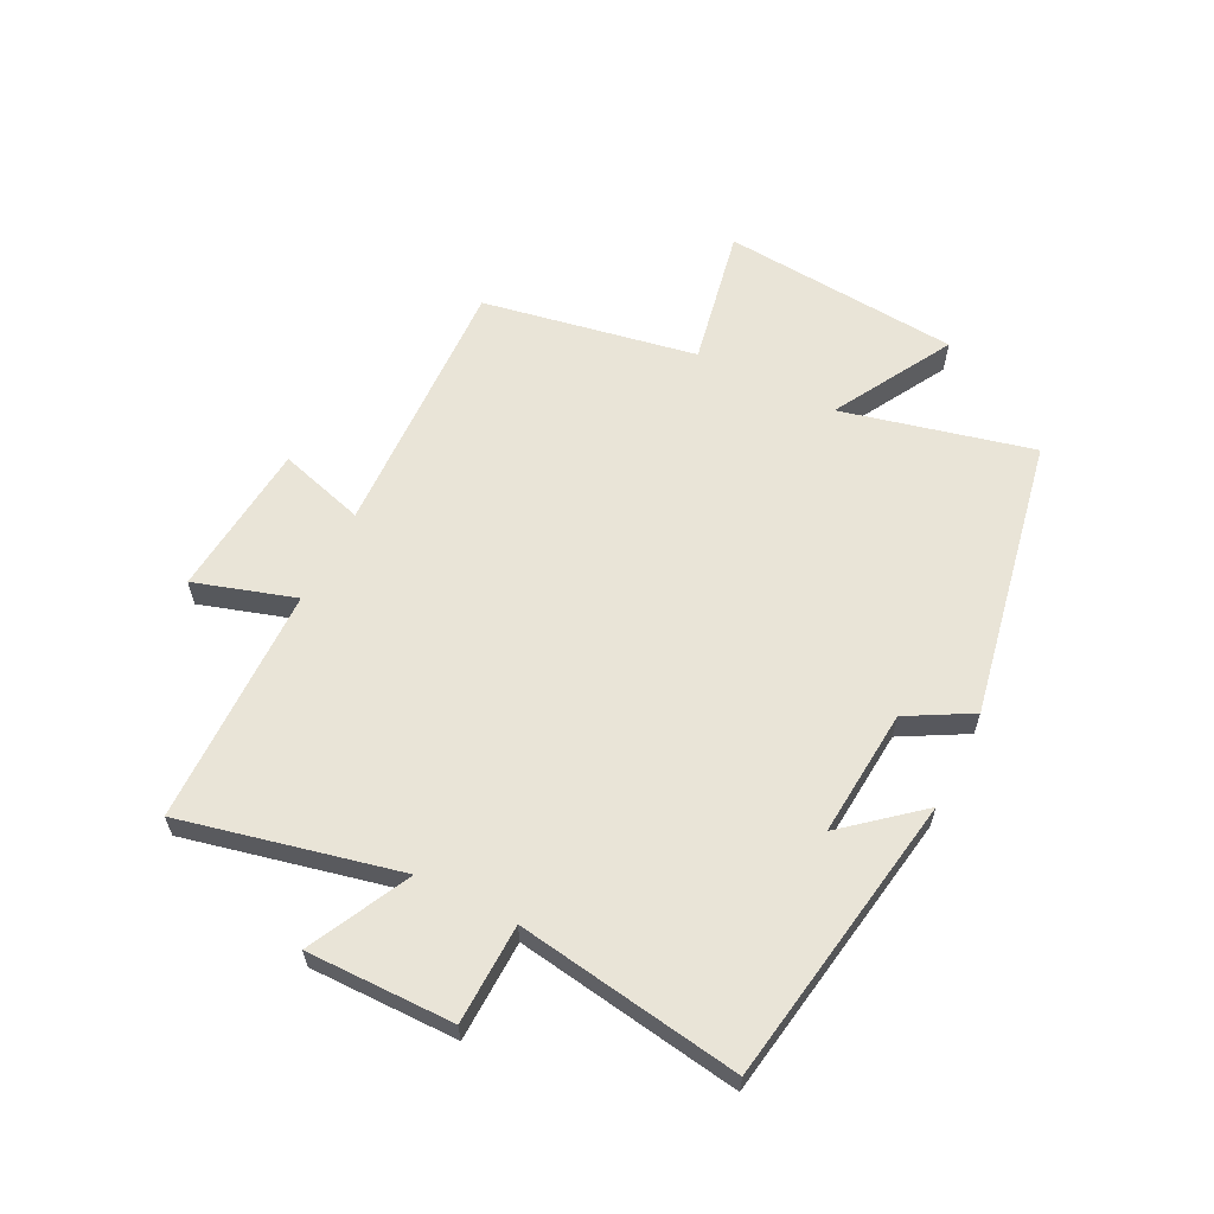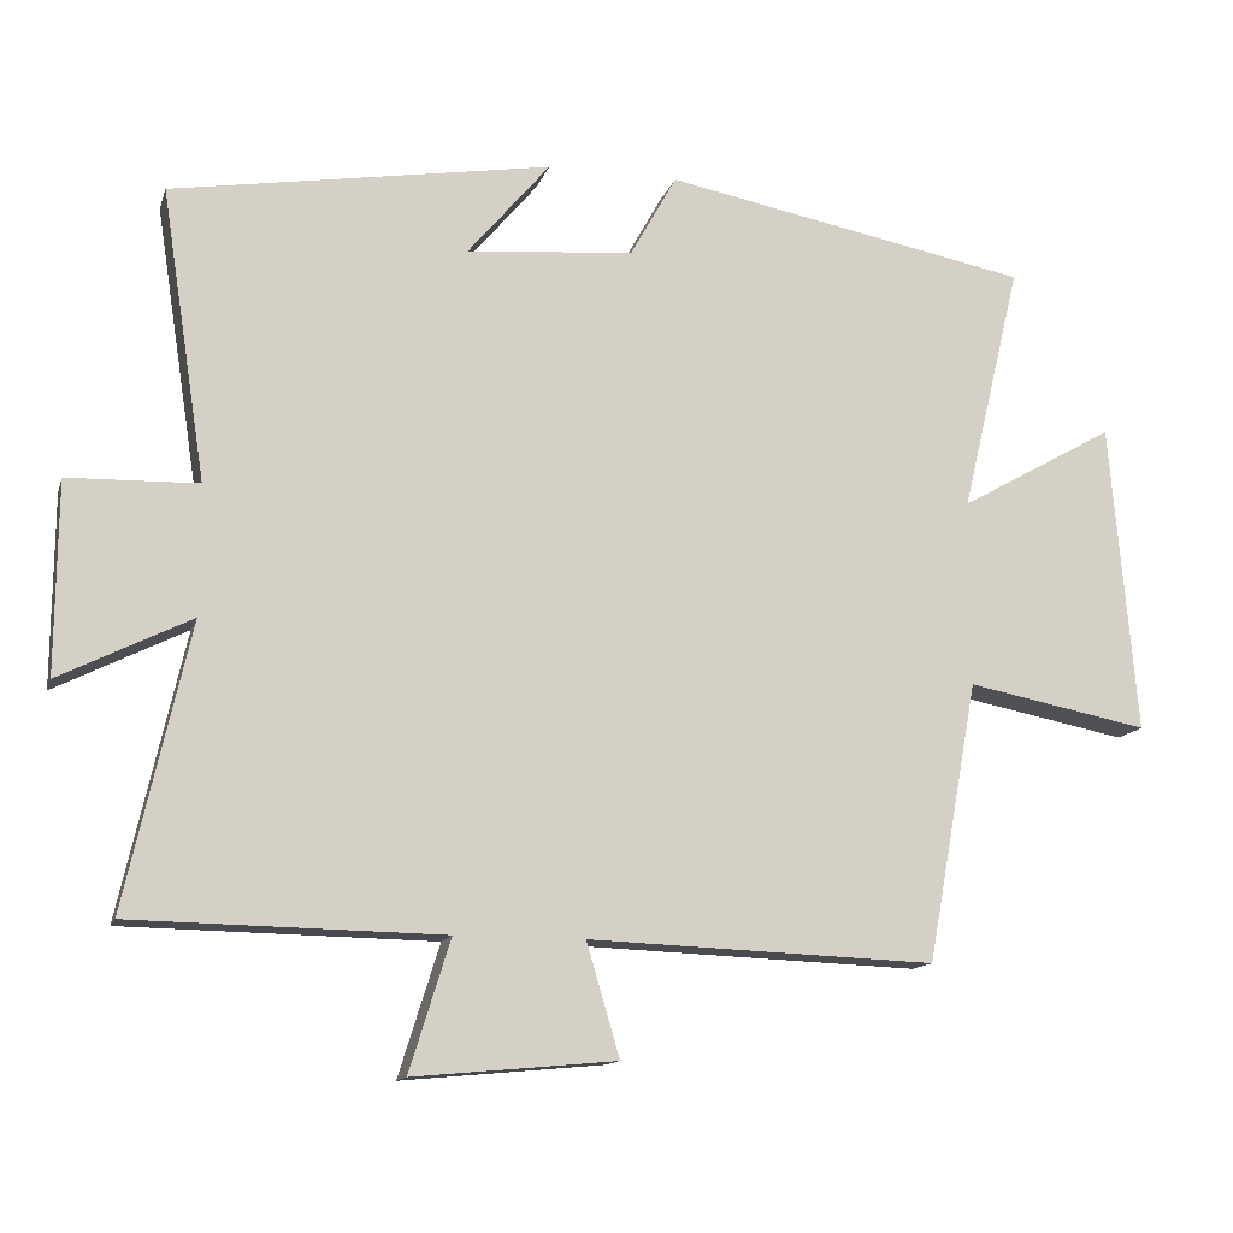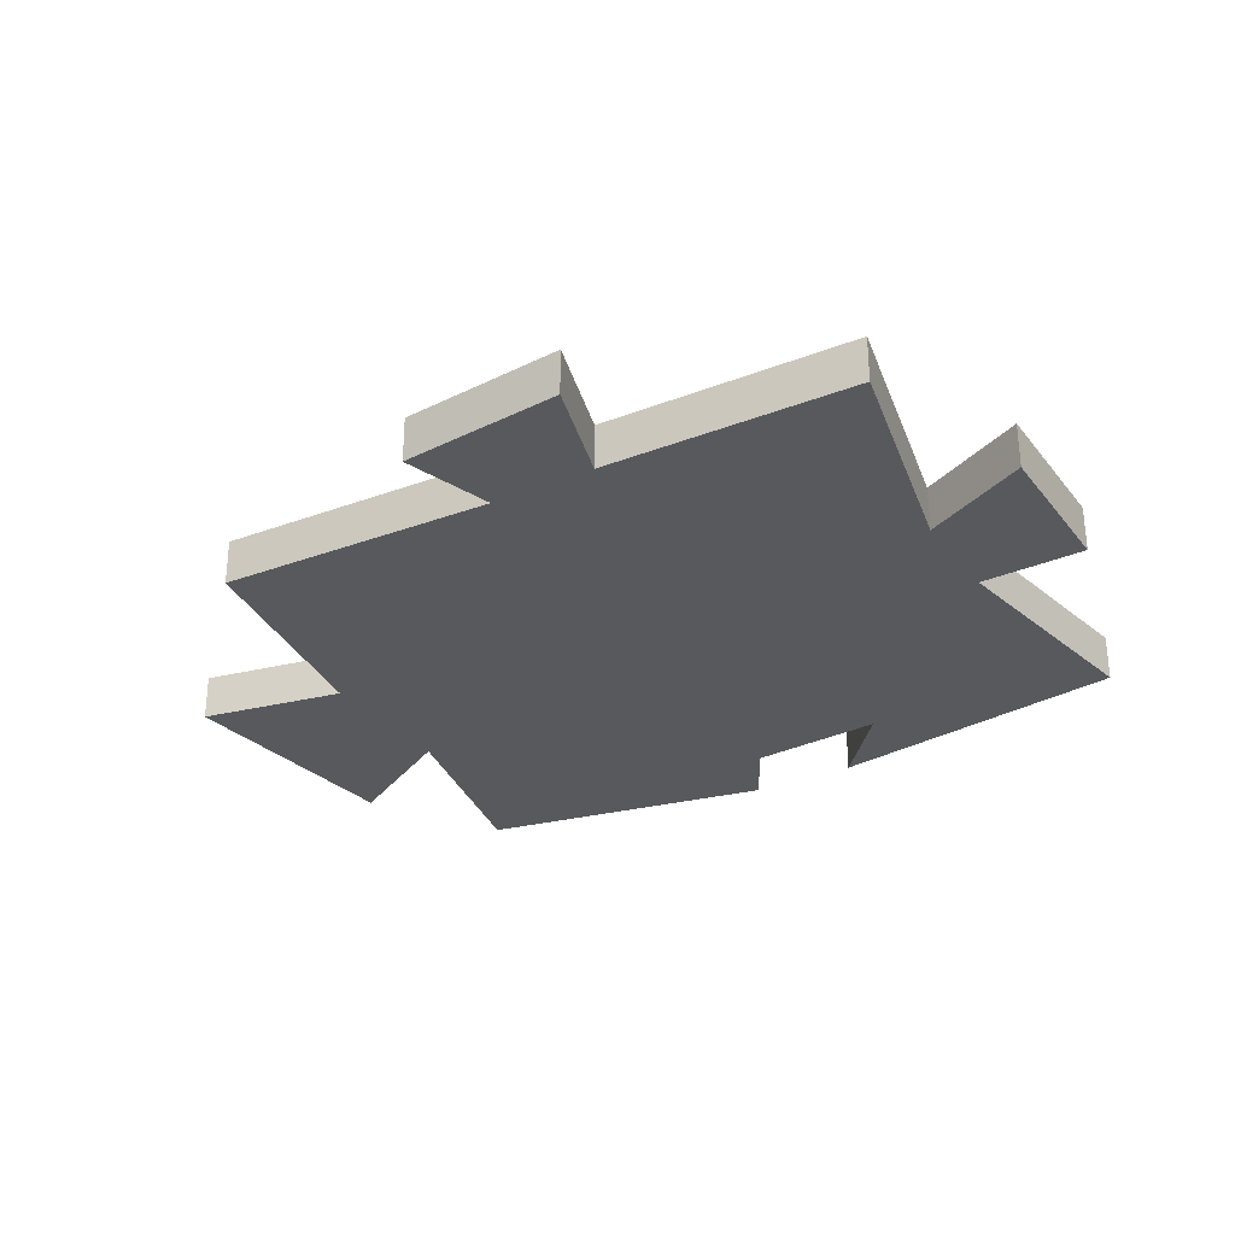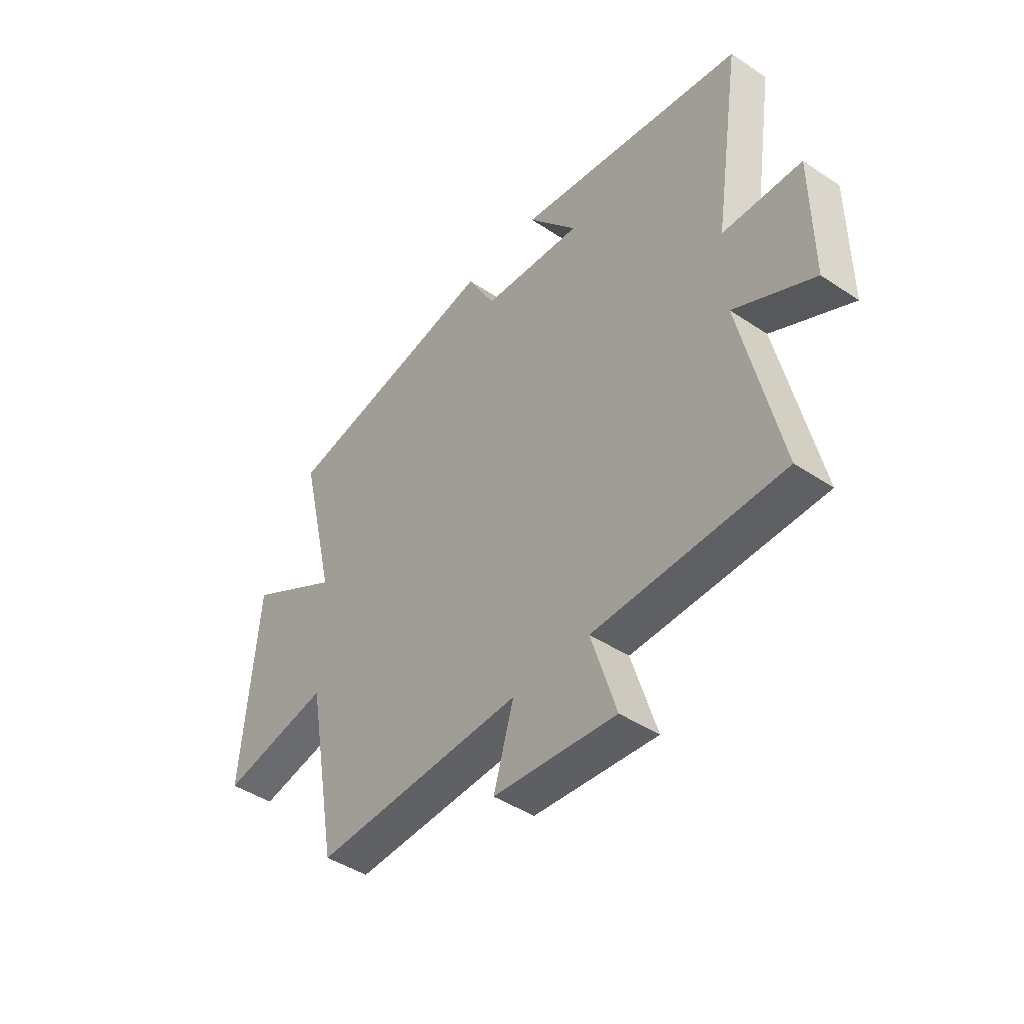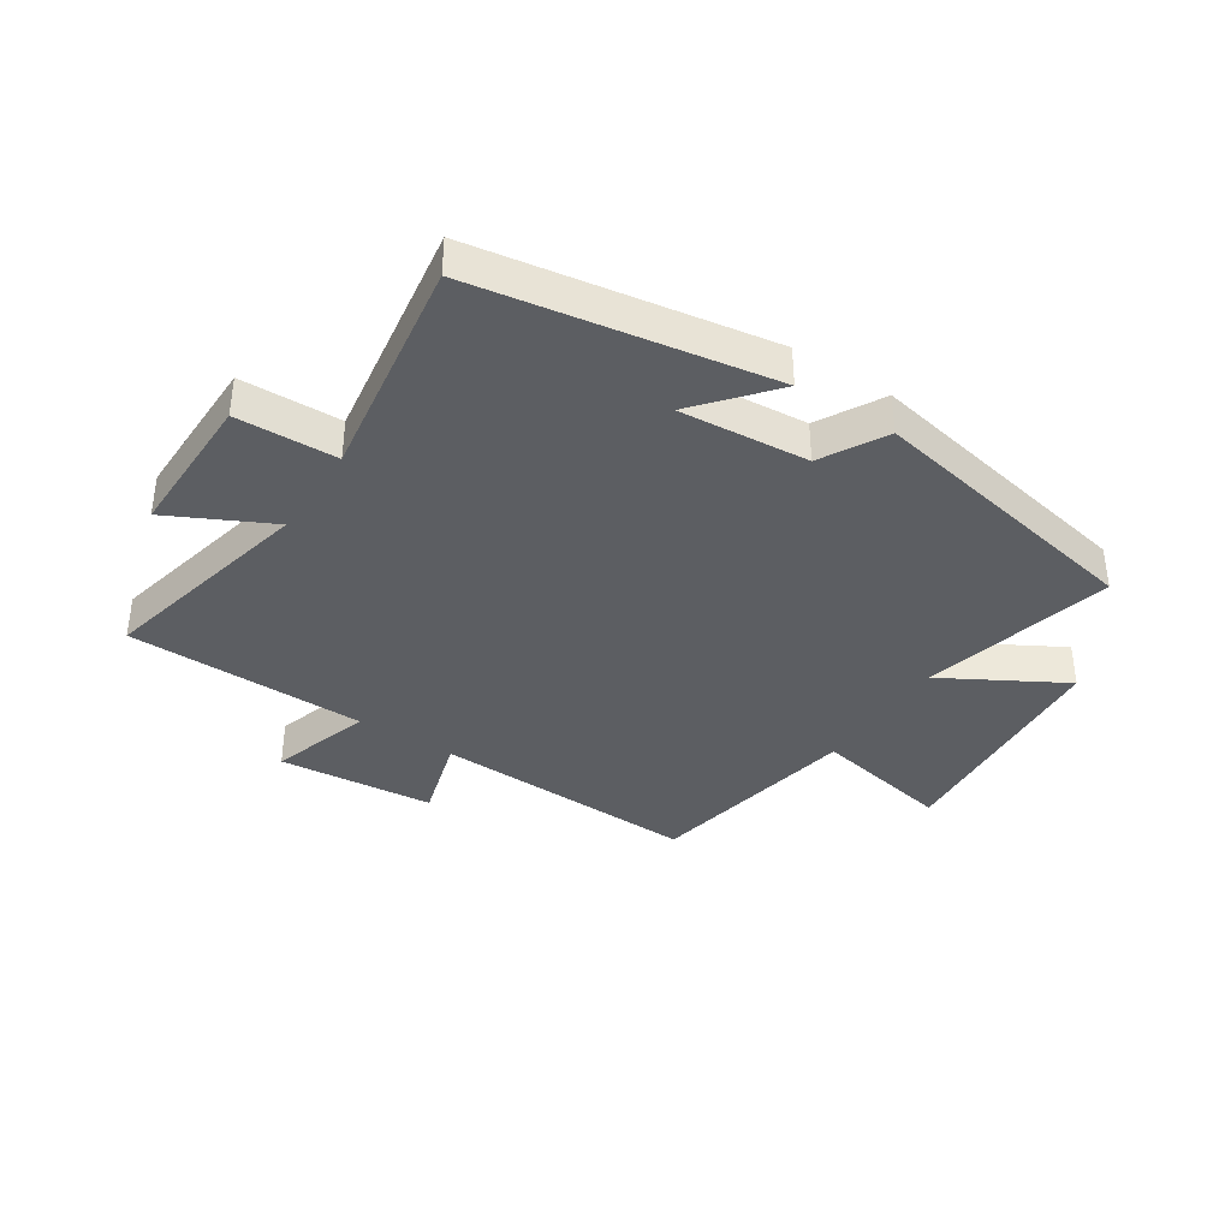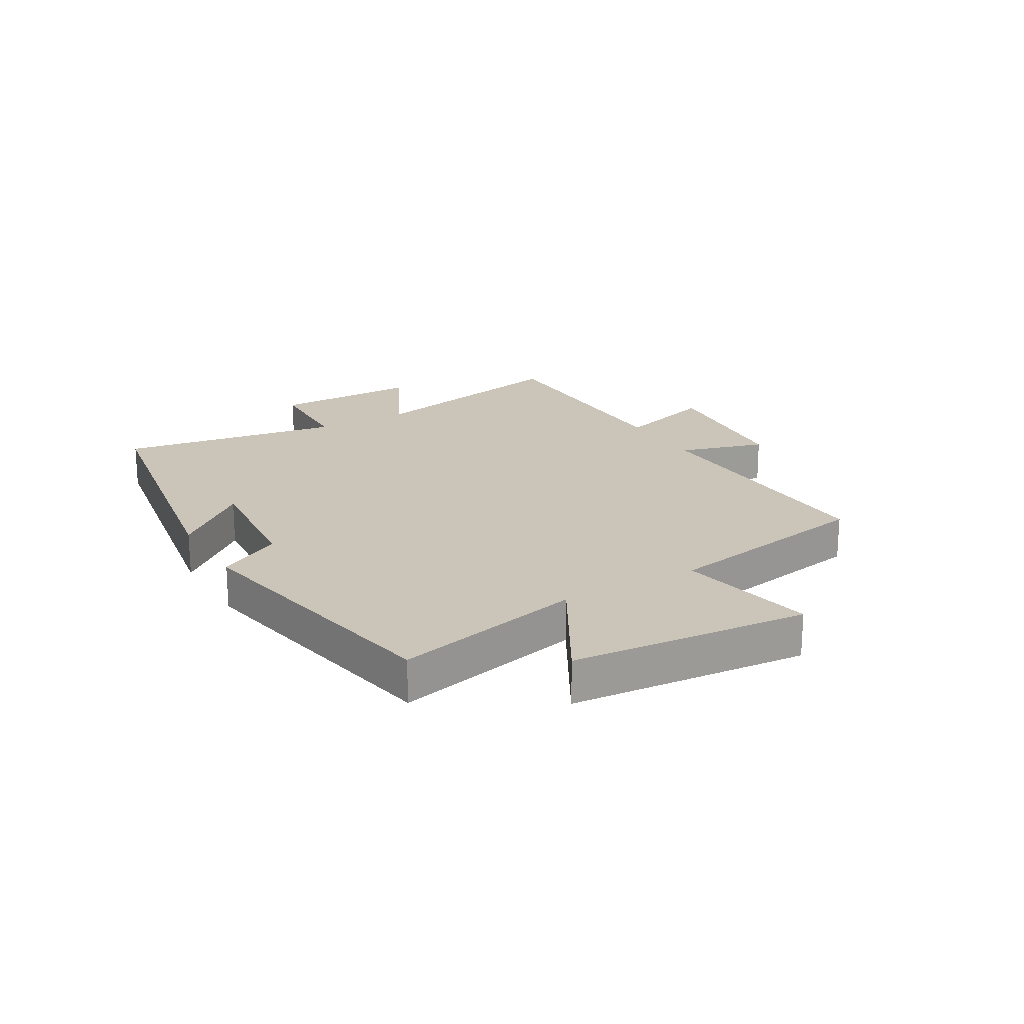
<metadata>
{"format":"obj","ext":"obj","renderer":"f3d","projection":"perspective","resolution":1024,"background":"white","views":[{"elev":60.9,"azim":-63.3,"up":"+Y"},{"elev":-13.2,"azim":-14.8,"up":"+Z"},{"elev":-29.4,"azim":-149.0,"up":"+Y"},{"elev":-44.2,"azim":-128.0,"up":"+Z"},{"elev":-37.6,"azim":-33.2,"up":"+Y"},{"elev":20.4,"azim":59.9,"up":"+Y"}]}
</metadata>
<code>
v 0.434 0.07 -0.517
v -0.015 0.07 -0.5
v 0.028 0.07 -0.646
v -0.234 0.07 -0.67
v -0.181 0.07 -0.5
v -0.583 0.07 -0.493
v -0.5 0.07 -0.126
v -0.67 0.07 -0.211
v -0.668 0.07 0.037
v -0.5 0.07 0.042
v -0.558 0.07 0.419
v -0.067 0.07 0.5
v -0.173 0.07 0.374
v 0.043 0.07 0.392
v 0.103 0.07 0.5
v 0.577 0.07 0.409
v 0.5 0.07 0.087
v 0.701 0.07 0.201
v 0.735 0.07 -0.201
v 0.5 0.07 -0.155
v 0.434 0 -0.517
v -0.015 0 -0.5
v 0.028 0 -0.646
v -0.234 0 -0.67
v -0.181 0 -0.5
v -0.583 0 -0.493
v -0.5 0 -0.126
v -0.67 0 -0.211
v -0.668 0 0.037
v -0.5 0 0.042
v -0.558 0 0.419
v -0.067 0 0.5
v -0.173 0 0.374
v 0.043 0 0.392
v 0.103 0 0.5
v 0.577 0 0.409
v 0.5 0 0.087
v 0.701 0 0.201
v 0.735 0 -0.201
v 0.5 0 -0.155
f 17 18 19 20
f 17 20 1 2
f 14 15 16 17
f 13 14 17 2
f 10 11 12 13
f 10 13 2
f 7 8 9 10
f 7 10 2 3
f 5 6 7
f 5 7 3
f 3 4 5
f 40 39 38 37
f 22 21 40 37
f 37 36 35 34
f 22 37 34 33
f 33 32 31 30
f 22 33 30
f 30 29 28 27
f 23 22 30 27
f 27 26 25
f 23 27 25
f 25 24 23
f 1 21 22 2
f 2 22 23 3
f 3 23 24 4
f 4 24 25 5
f 5 25 26 6
f 6 26 27 7
f 7 27 28 8
f 8 28 29 9
f 9 29 30 10
f 10 30 31 11
f 11 31 32 12
f 12 32 33 13
f 13 33 34 14
f 14 34 35 15
f 15 35 36 16
f 16 36 37 17
f 17 37 38 18
f 18 38 39 19
f 19 39 40 20
f 20 40 21 1

</code>
